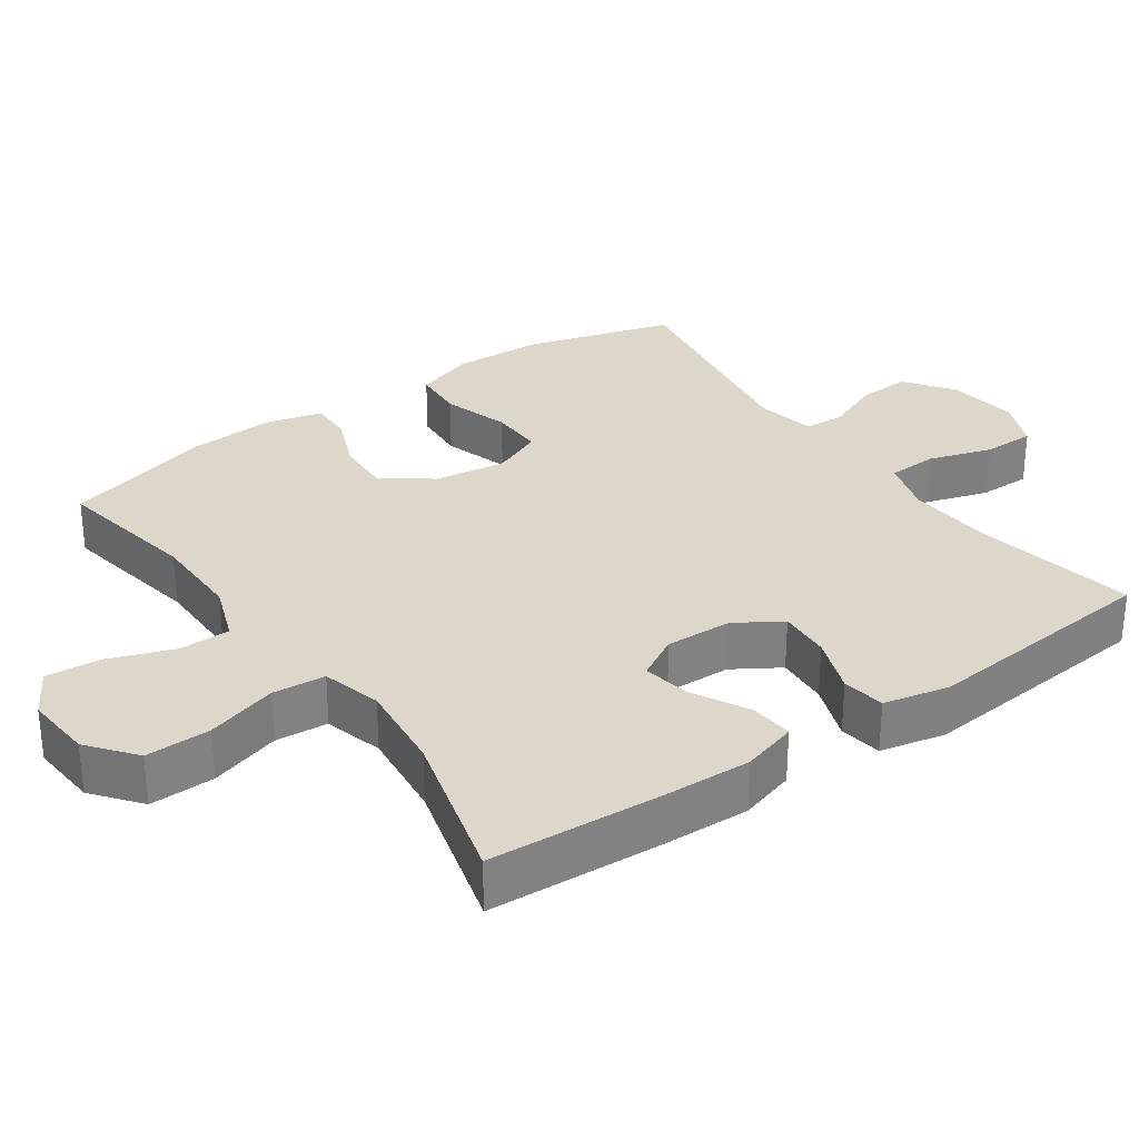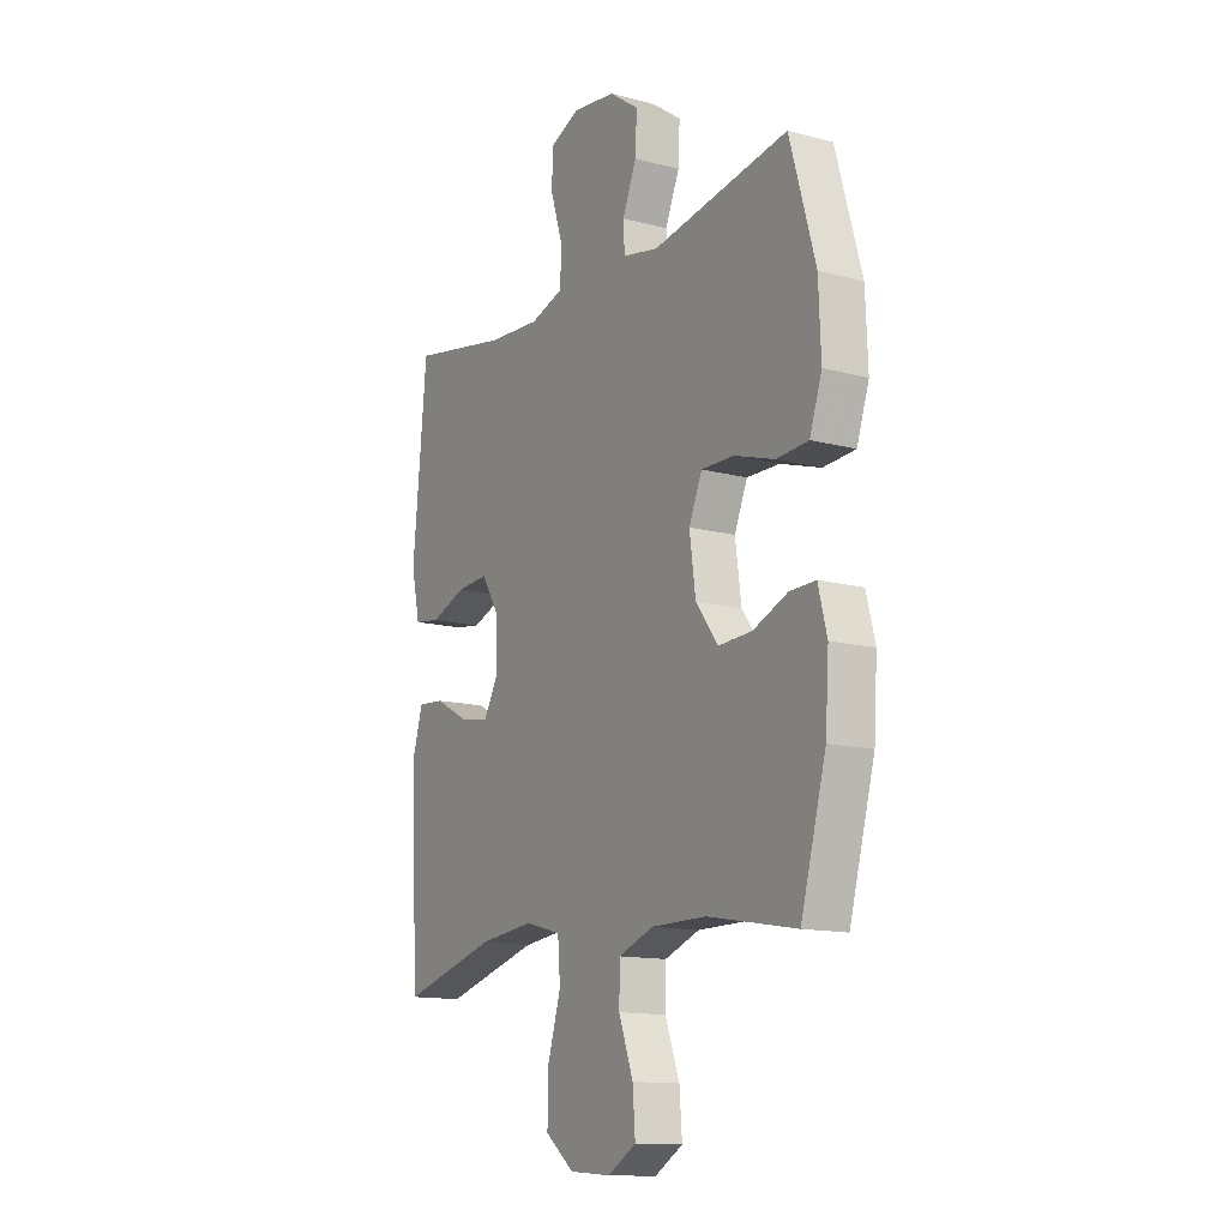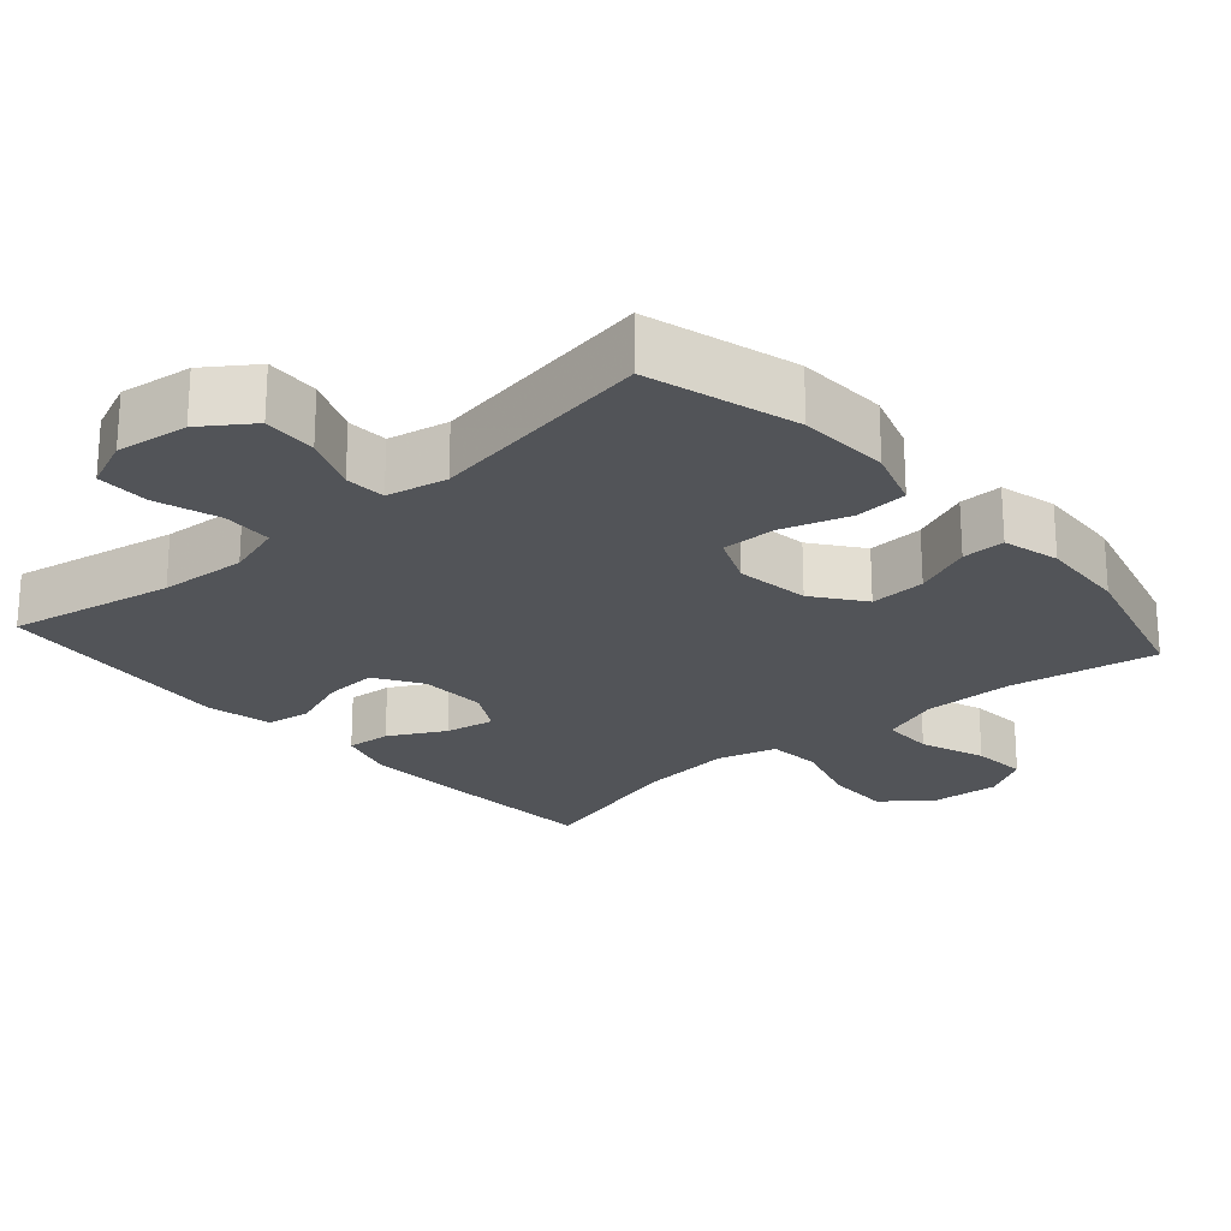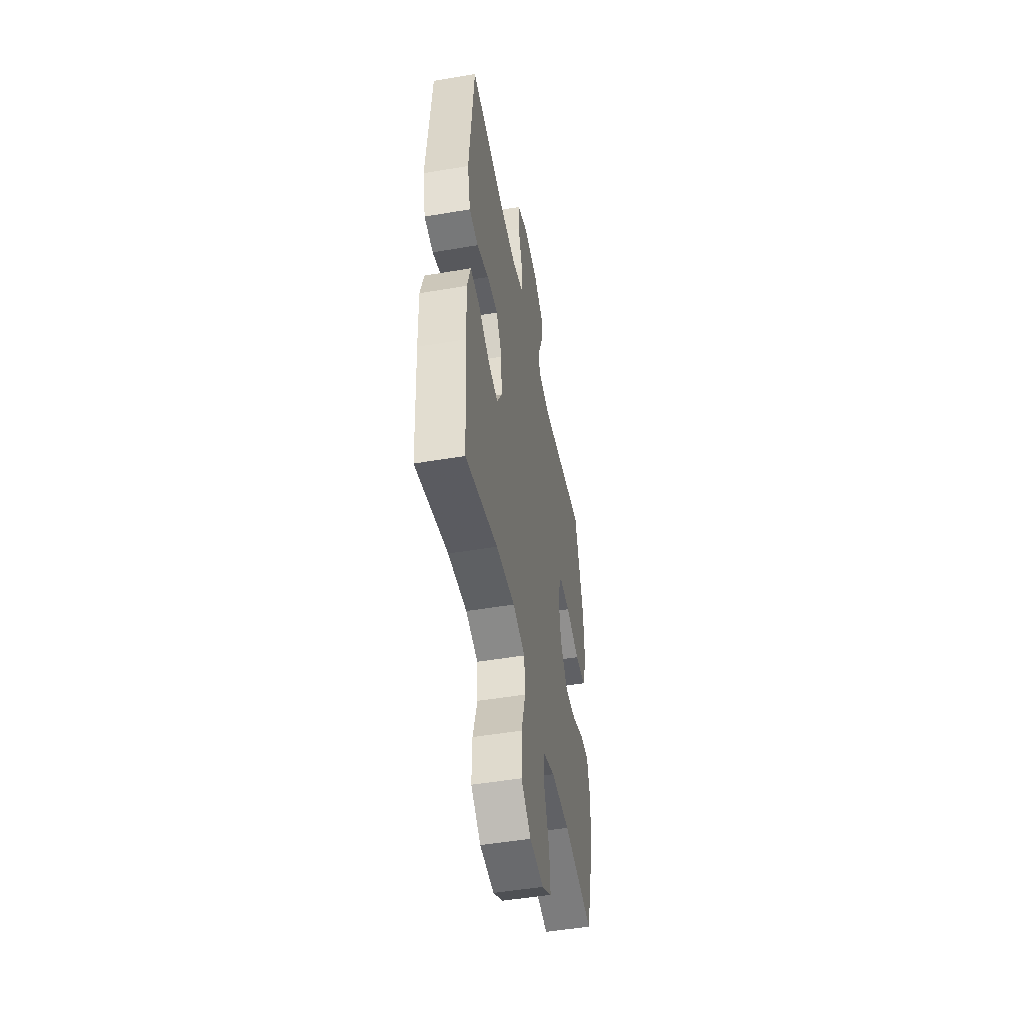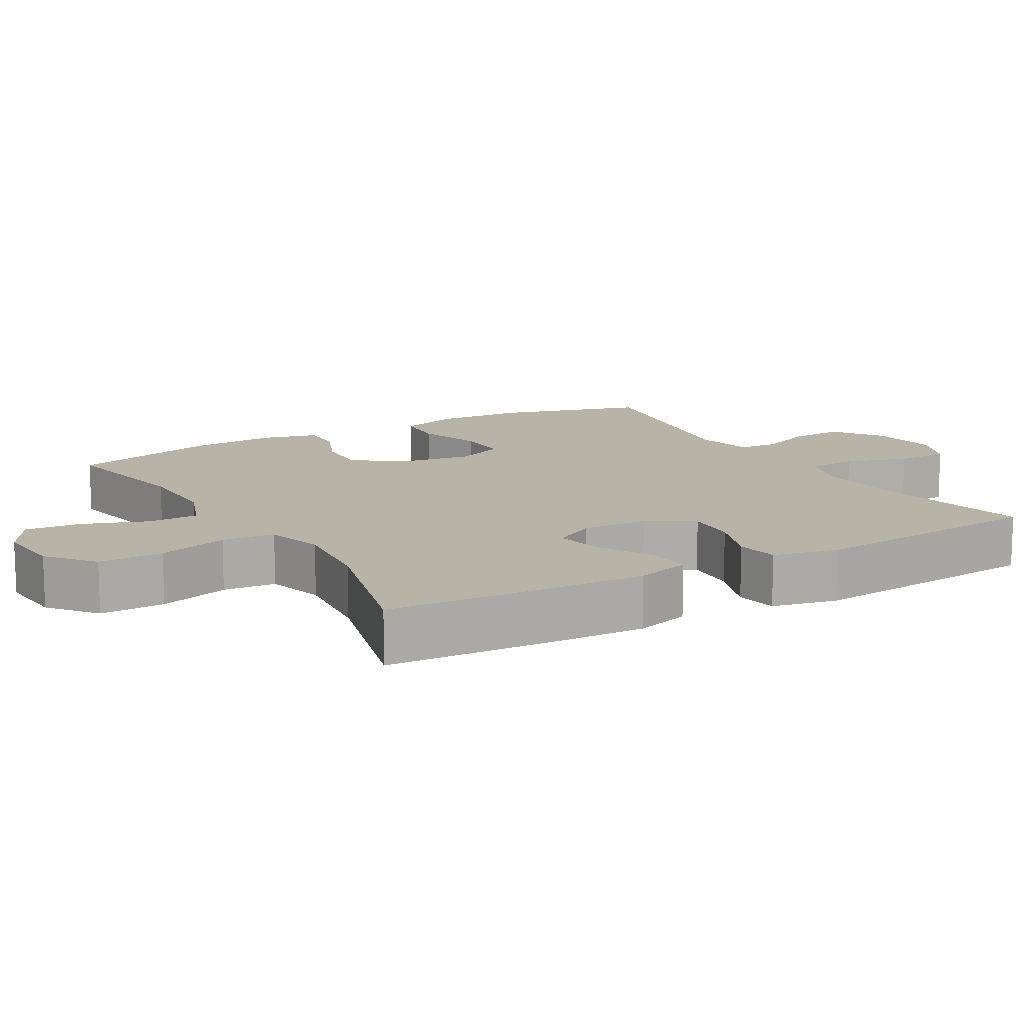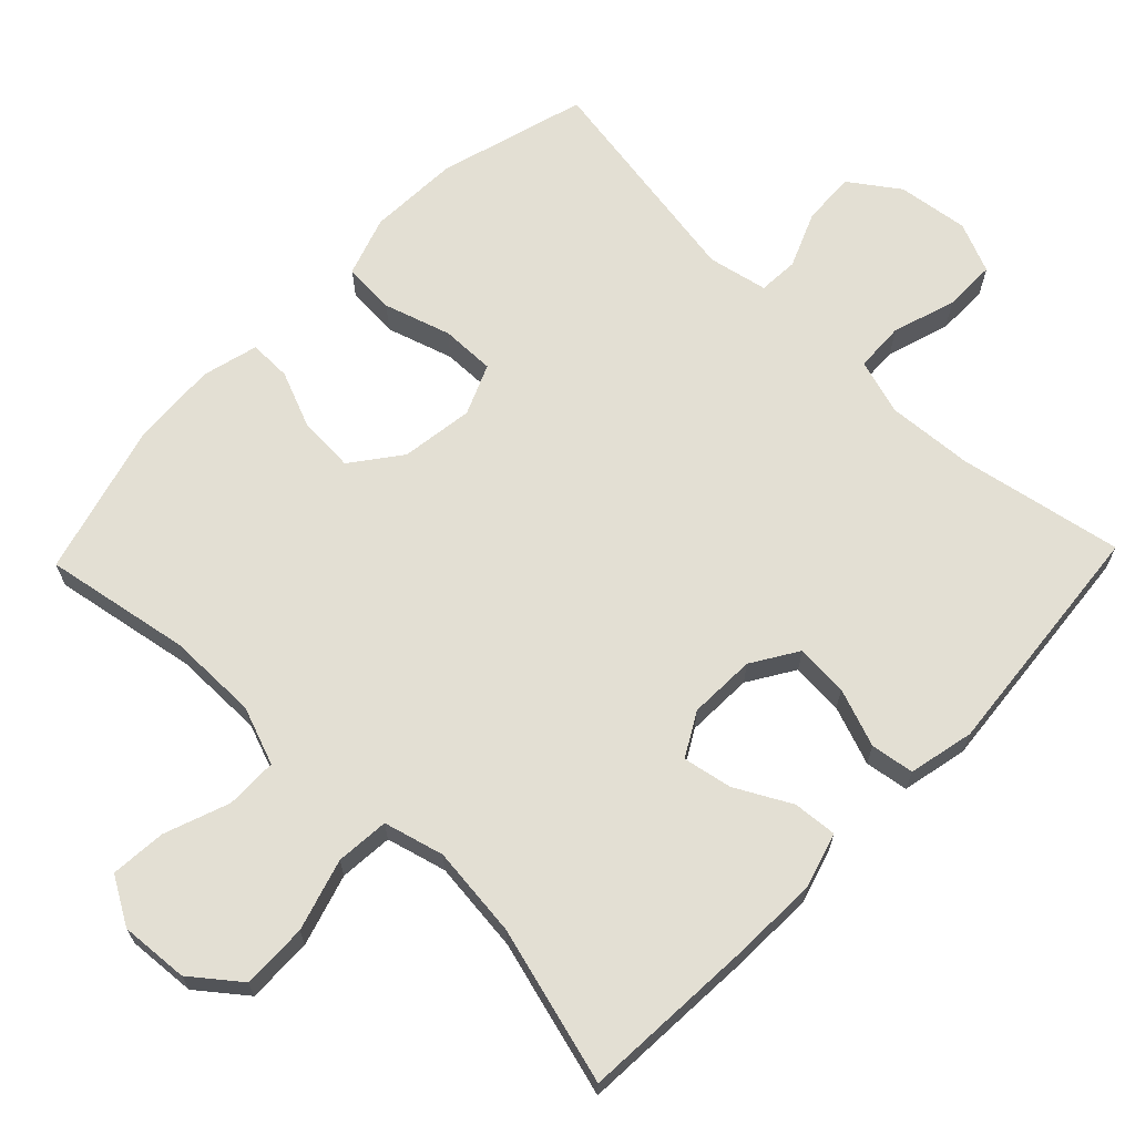
<metadata>
{"format":"obj","ext":"obj","renderer":"f3d","projection":"perspective","resolution":1024,"background":"white","views":[{"elev":30.4,"azim":-125.1,"up":"+Y"},{"elev":-13.5,"azim":59.2,"up":"+Z"},{"elev":-23.0,"azim":41.4,"up":"+Y"},{"elev":-49.1,"azim":-79.3,"up":"+Z"},{"elev":12.8,"azim":-120.2,"up":"+Y"},{"elev":66.9,"azim":-136.0,"up":"+Y"}]}
</metadata>
<code>
v -0.5 0.07 -0.5
v -0.514 0.07 -0.26
v -0.518 0.07 -0.136
v -0.495 0.07 -0.059
v -0.434 0.07 -0.064
v -0.357 0.07 -0.105
v -0.289 0.07 -0.118
v -0.255 0.07 -0.058
v -0.258 0.07 0.035
v -0.298 0.07 0.099
v -0.371 0.07 0.094
v -0.452 0.07 0.064
v -0.512 0.07 0.073
v -0.532 0.07 0.164
v -0.5 0.07 0.5
v -0.272 0.07 0.457
v -0.152 0.07 0.449
v -0.075 0.07 0.473
v -0.072 0.07 0.542
v -0.1 0.07 0.63
v -0.1 0.07 0.703
v -0.03 0.07 0.733
v 0.069 0.07 0.72
v 0.137 0.07 0.672
v 0.133 0.07 0.598
v 0.101 0.07 0.521
v 0.104 0.07 0.465
v 0.187 0.07 0.448
v 0.5 0.07 0.5
v 0.559 0.07 0.294
v 0.564 0.07 0.168
v 0.536 0.07 0.085
v 0.463 0.07 0.08
v 0.37 0.07 0.109
v 0.295 0.07 0.11
v 0.265 0.07 0.04
v 0.279 0.07 -0.061
v 0.33 0.07 -0.129
v 0.407 0.07 -0.125
v 0.487 0.07 -0.092
v 0.546 0.07 -0.091
v 0.566 0.07 -0.169
v 0.558 0.07 -0.29
v 0.5 0.07 -0.5
v 0.297 0.07 -0.464
v 0.171 0.07 -0.464
v 0.09 0.07 -0.494
v 0.089 0.07 -0.566
v 0.122 0.07 -0.656
v 0.128 0.07 -0.733
v 0.063 0.07 -0.771
v -0.032 0.07 -0.764
v -0.098 0.07 -0.712
v -0.096 0.07 -0.621
v -0.066 0.07 -0.522
v -0.072 0.07 -0.448
v -0.155 0.07 -0.426
v -0.282 0.07 -0.44
v -0.5 0 -0.5
v -0.514 0 -0.26
v -0.518 0 -0.136
v -0.495 0 -0.059
v -0.434 0 -0.064
v -0.357 0 -0.105
v -0.289 0 -0.118
v -0.255 0 -0.058
v -0.258 0 0.035
v -0.298 0 0.099
v -0.371 0 0.094
v -0.452 0 0.064
v -0.512 0 0.073
v -0.532 0 0.164
v -0.5 0 0.5
v -0.272 0 0.457
v -0.152 0 0.449
v -0.075 0 0.473
v -0.072 0 0.542
v -0.1 0 0.63
v -0.1 0 0.703
v -0.03 0 0.733
v 0.069 0 0.72
v 0.137 0 0.672
v 0.133 0 0.598
v 0.101 0 0.521
v 0.104 0 0.465
v 0.187 0 0.448
v 0.5 0 0.5
v 0.559 0 0.294
v 0.564 0 0.168
v 0.536 0 0.085
v 0.463 0 0.08
v 0.37 0 0.109
v 0.295 0 0.11
v 0.265 0 0.04
v 0.279 0 -0.061
v 0.33 0 -0.129
v 0.407 0 -0.125
v 0.487 0 -0.092
v 0.546 0 -0.091
v 0.566 0 -0.169
v 0.558 0 -0.29
v 0.5 0 -0.5
v 0.297 0 -0.464
v 0.171 0 -0.464
v 0.09 0 -0.494
v 0.089 0 -0.566
v 0.122 0 -0.656
v 0.128 0 -0.733
v 0.063 0 -0.771
v -0.032 0 -0.764
v -0.098 0 -0.712
v -0.096 0 -0.621
v -0.066 0 -0.522
v -0.072 0 -0.448
v -0.155 0 -0.426
v -0.282 0 -0.44
f 52 53 54 55
f 52 55 56
f 51 52 56
f 48 49 50 51
f 47 48 51 56
f 46 47 56
f 45 46 56 57
f 43 44 45
f 42 43 45 57
f 39 40 41 42
f 38 39 42 57
f 31 32 33 34
f 31 34 35
f 28 29 30 31
f 27 28 31 35
f 23 24 25 26
f 23 26 27
f 22 23 27
f 19 20 21 22
f 18 19 22 27
f 17 18 27 35
f 13 14 15 16
f 11 12 13 16
f 10 11 16 17
f 9 10 17 35
f 3 4 5 6
f 3 6 7
f 58 1 2 3
f 58 3 7
f 37 38 57 58
f 36 37 58 7
f 8 9 35 36
f 7 8 36
f 113 112 111 110
f 114 113 110
f 114 110 109
f 109 108 107 106
f 114 109 106 105
f 114 105 104
f 115 114 104 103
f 103 102 101
f 115 103 101 100
f 100 99 98 97
f 115 100 97 96
f 92 91 90 89
f 93 92 89
f 89 88 87 86
f 93 89 86 85
f 84 83 82 81
f 85 84 81
f 85 81 80
f 80 79 78 77
f 85 80 77 76
f 93 85 76 75
f 74 73 72 71
f 74 71 70 69
f 75 74 69 68
f 93 75 68 67
f 64 63 62 61
f 65 64 61
f 61 60 59 116
f 65 61 116
f 116 115 96 95
f 65 116 95 94
f 94 93 67 66
f 94 66 65
f 1 59 60 2
f 2 60 61 3
f 3 61 62 4
f 4 62 63 5
f 5 63 64 6
f 6 64 65 7
f 7 65 66 8
f 8 66 67 9
f 9 67 68 10
f 10 68 69 11
f 11 69 70 12
f 12 70 71 13
f 13 71 72 14
f 14 72 73 15
f 15 73 74 16
f 16 74 75 17
f 17 75 76 18
f 18 76 77 19
f 19 77 78 20
f 20 78 79 21
f 21 79 80 22
f 22 80 81 23
f 23 81 82 24
f 24 82 83 25
f 25 83 84 26
f 26 84 85 27
f 27 85 86 28
f 28 86 87 29
f 29 87 88 30
f 30 88 89 31
f 31 89 90 32
f 32 90 91 33
f 33 91 92 34
f 34 92 93 35
f 35 93 94 36
f 36 94 95 37
f 37 95 96 38
f 38 96 97 39
f 39 97 98 40
f 40 98 99 41
f 41 99 100 42
f 42 100 101 43
f 43 101 102 44
f 44 102 103 45
f 45 103 104 46
f 46 104 105 47
f 47 105 106 48
f 48 106 107 49
f 49 107 108 50
f 50 108 109 51
f 51 109 110 52
f 52 110 111 53
f 53 111 112 54
f 54 112 113 55
f 55 113 114 56
f 56 114 115 57
f 57 115 116 58
f 58 116 59 1

</code>
